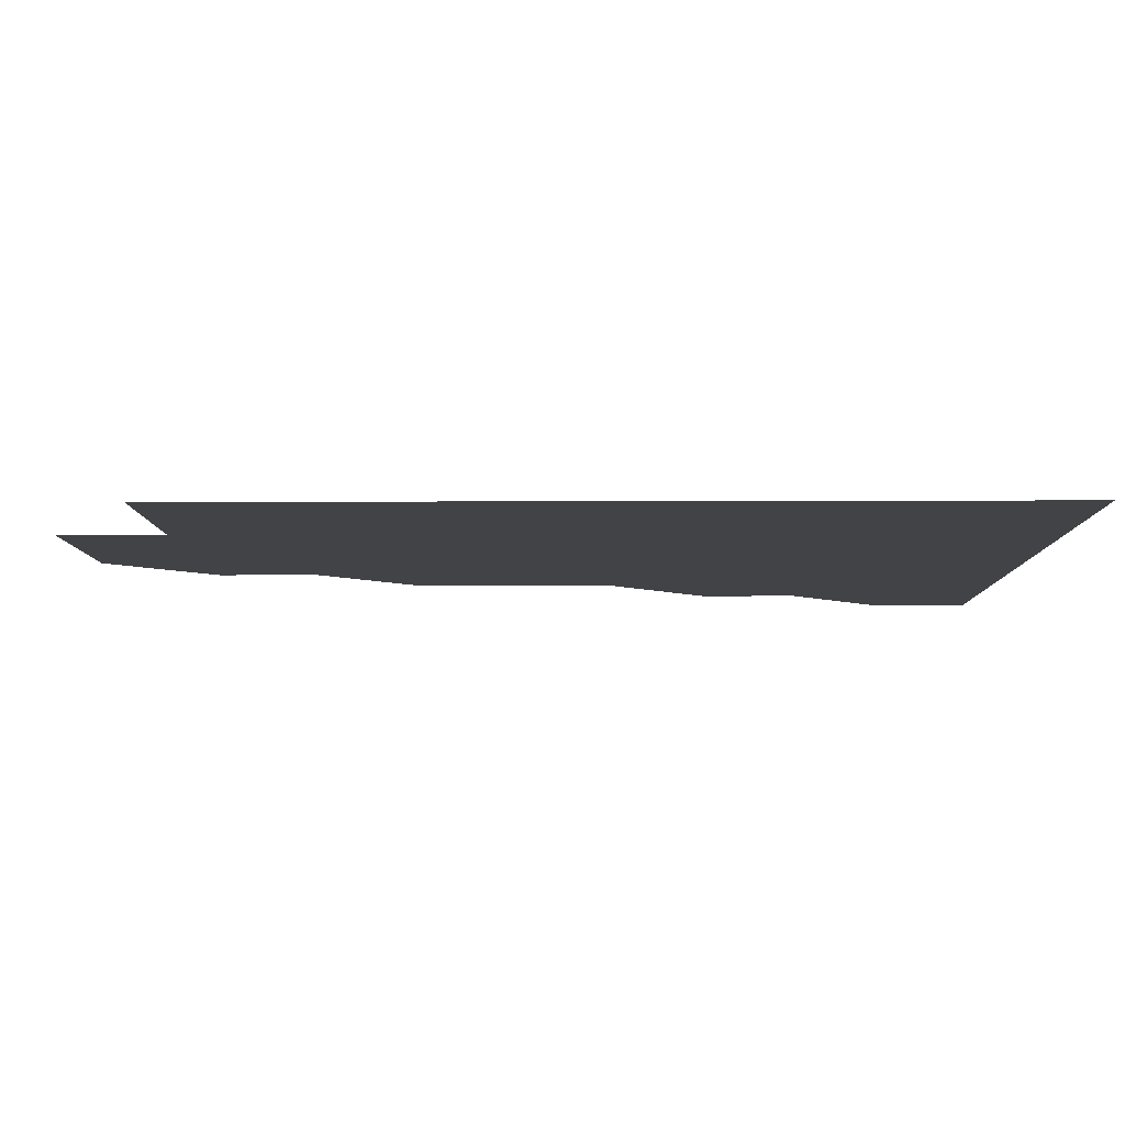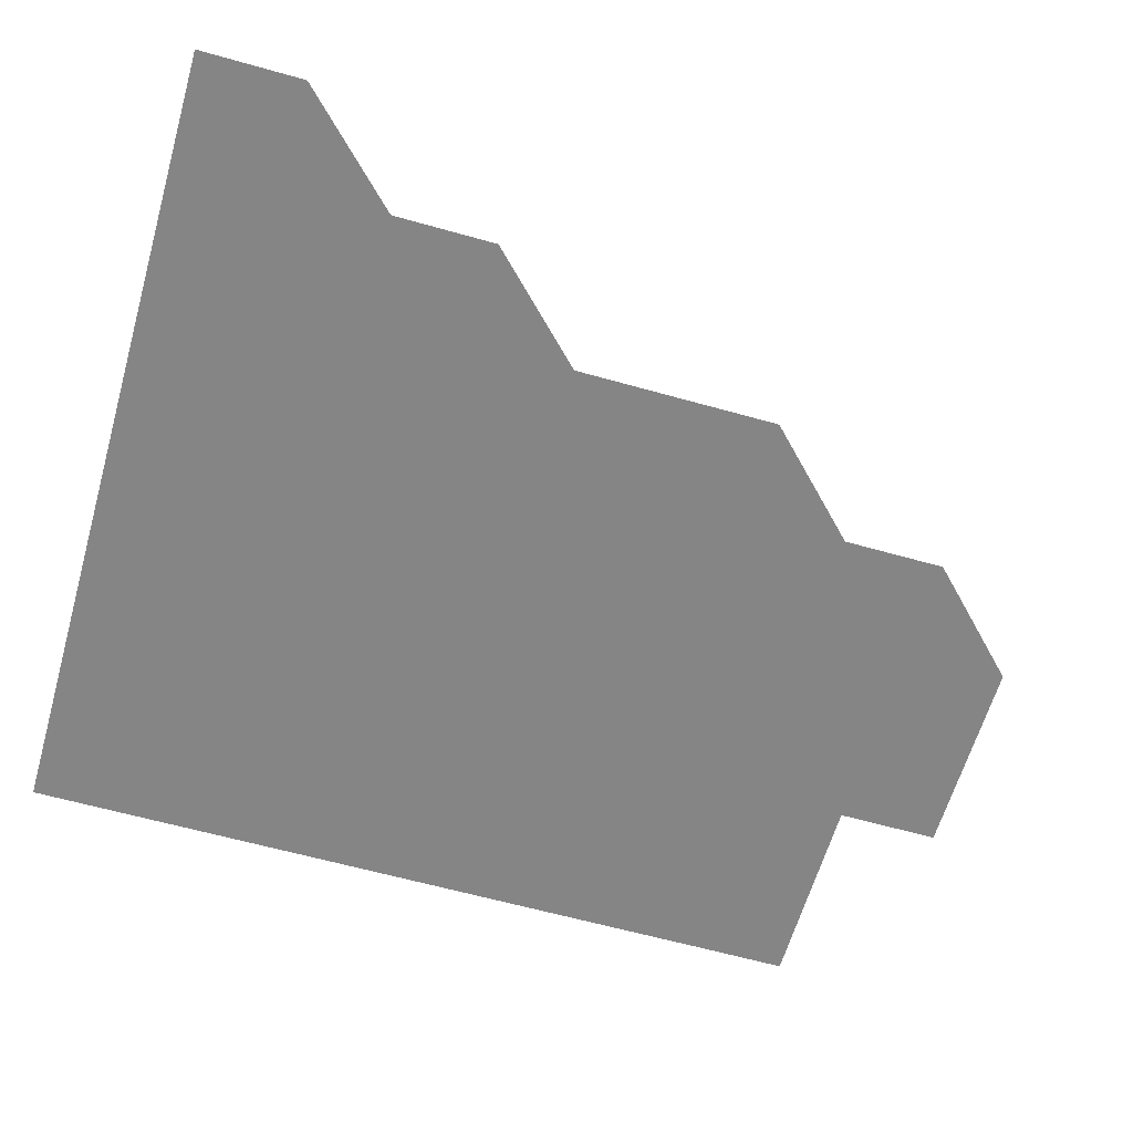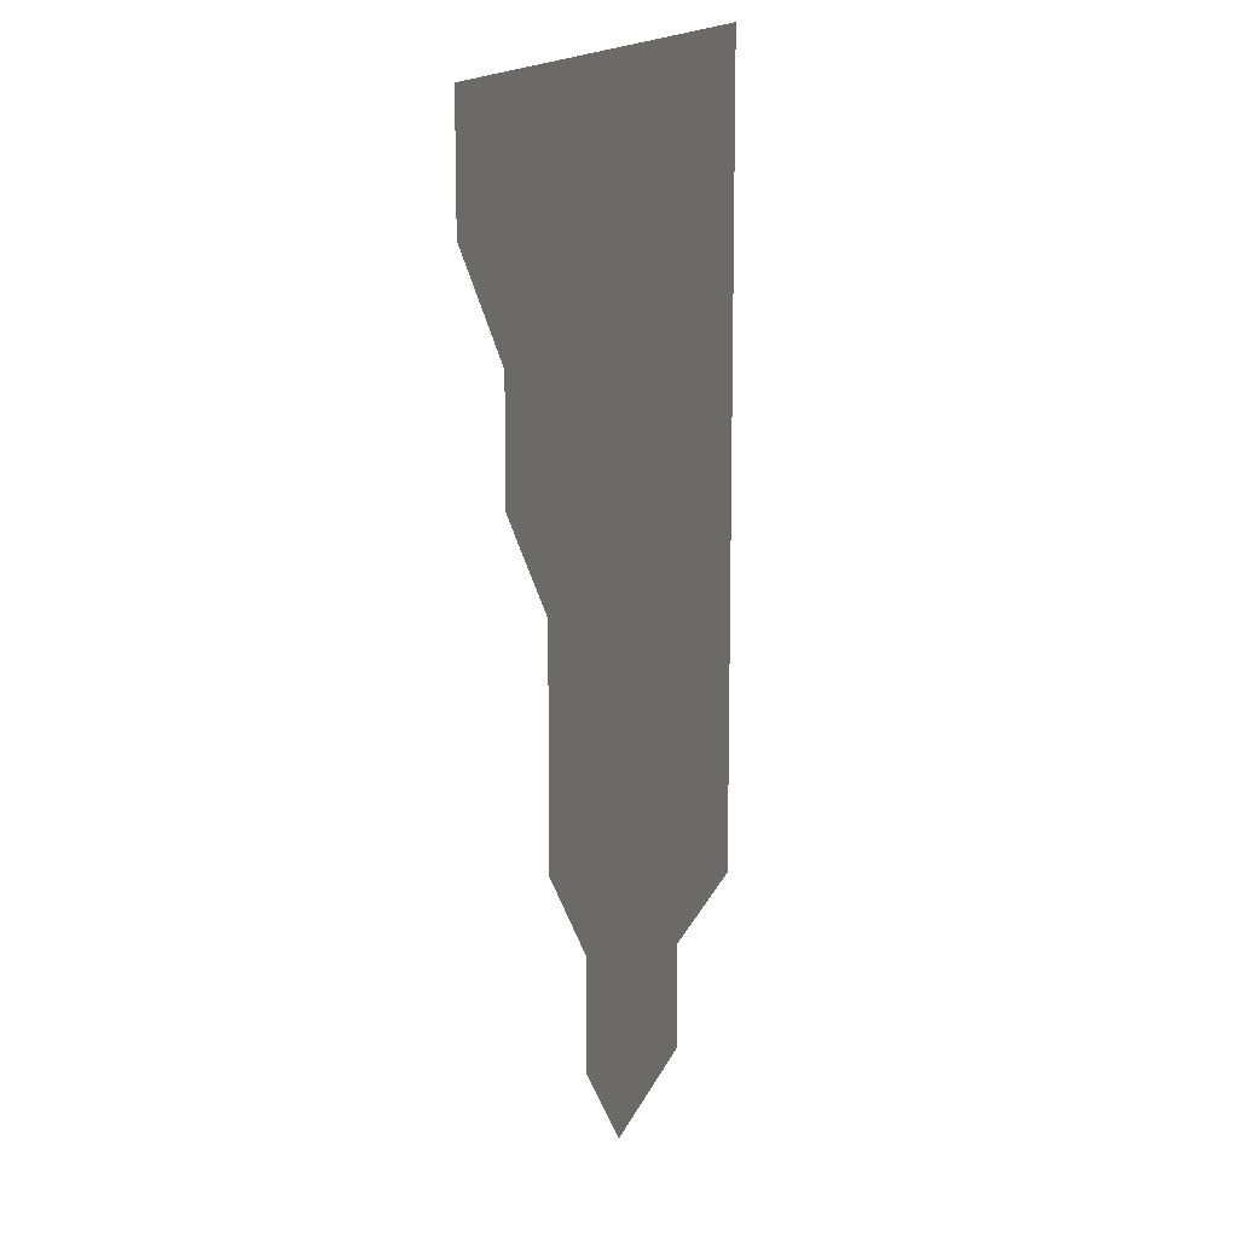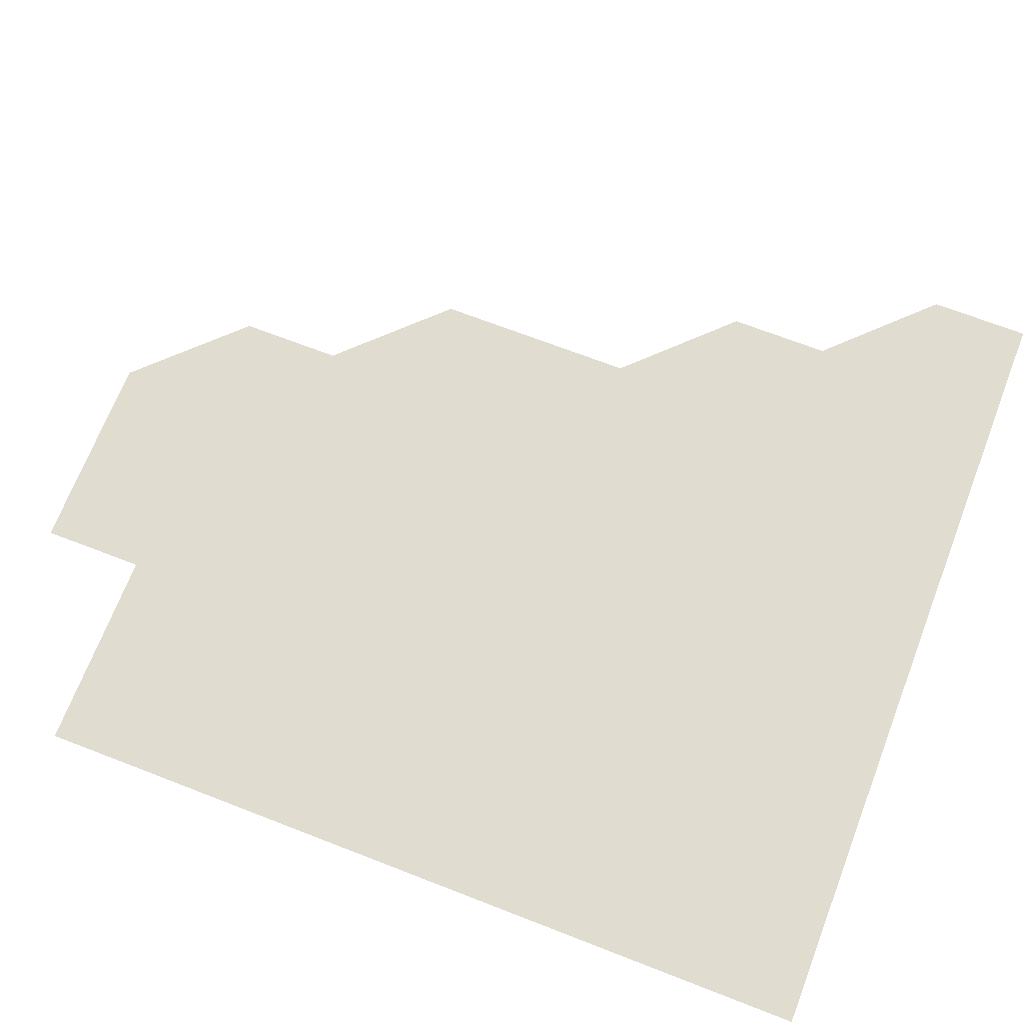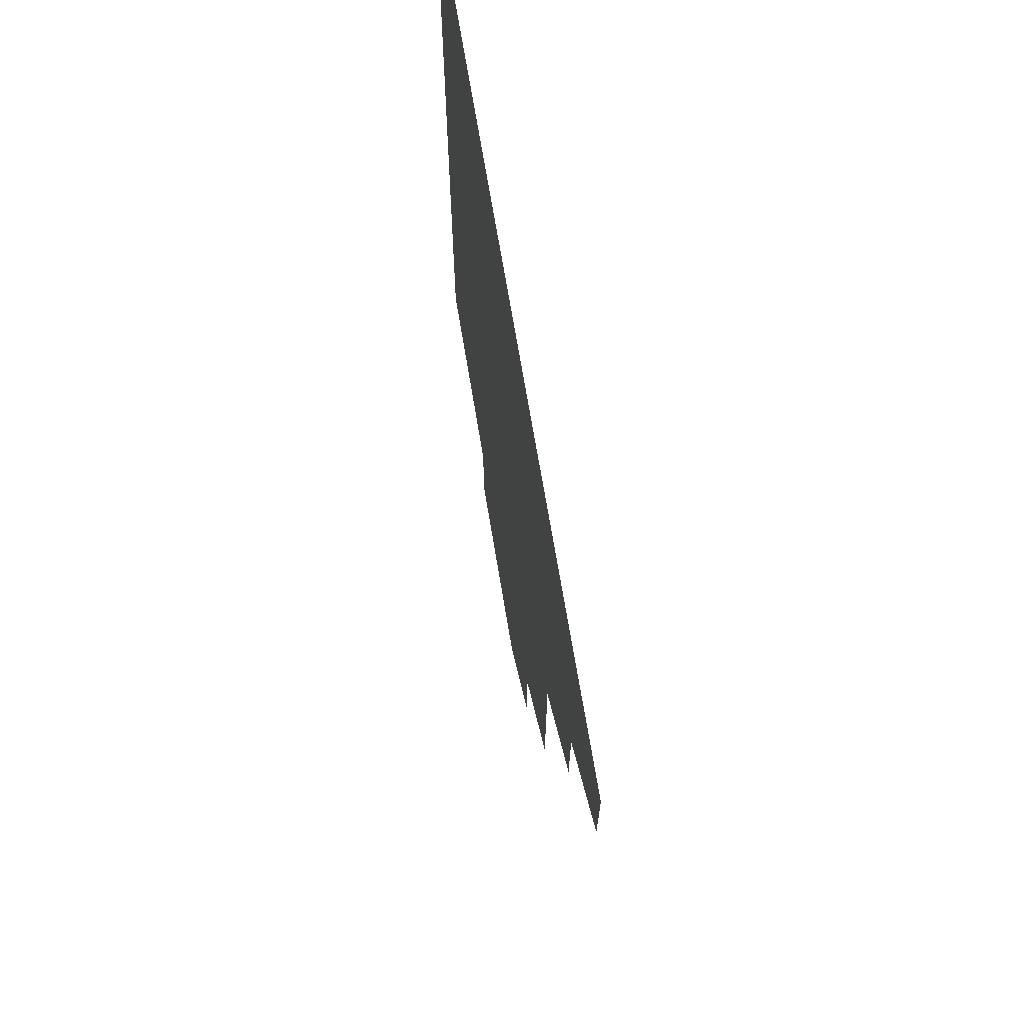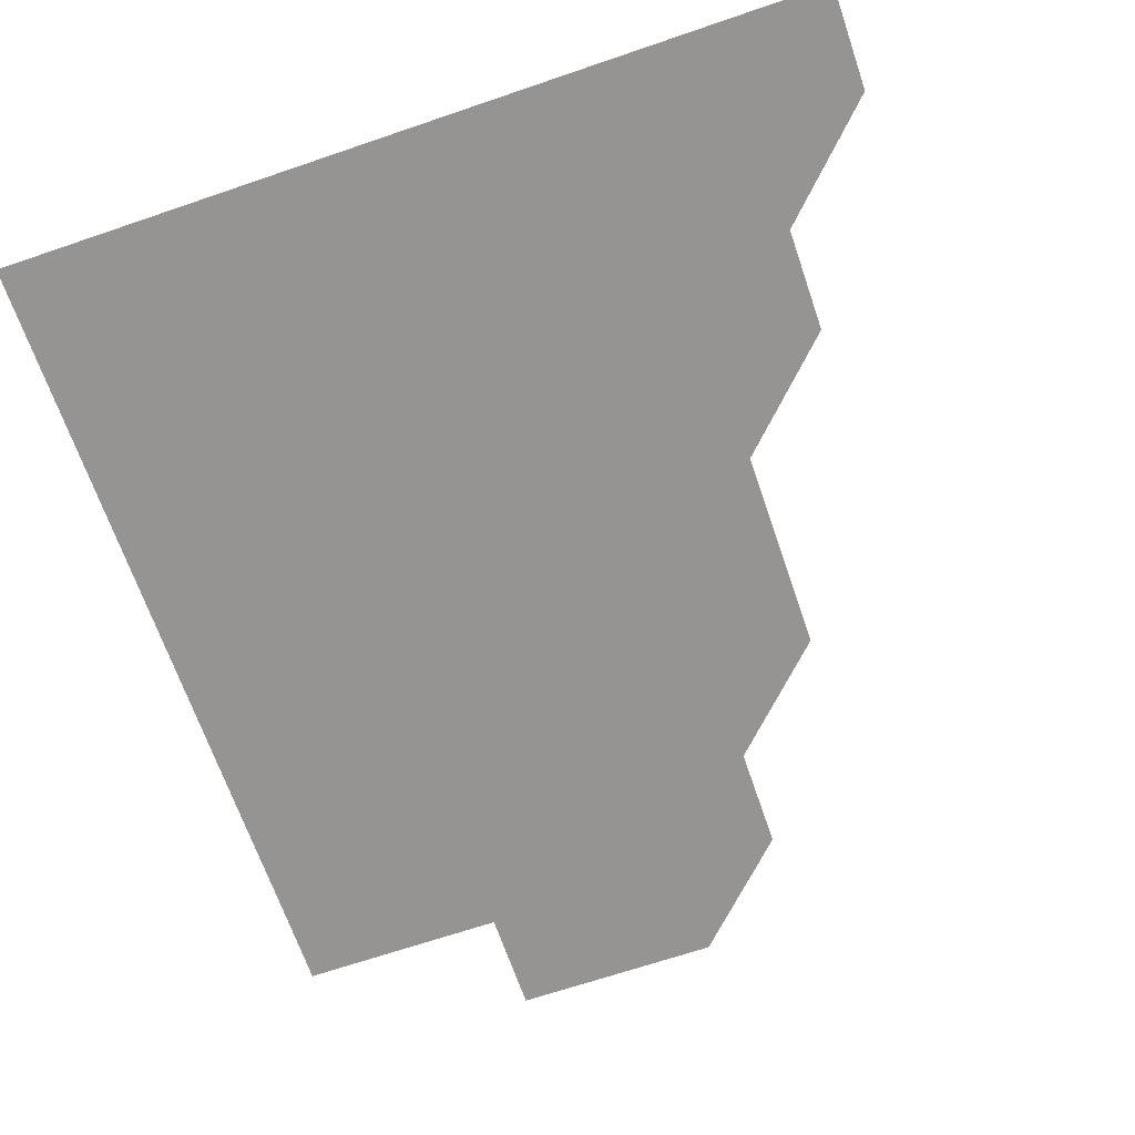
<metadata>
{"format":"obj","ext":"obj","renderer":"f3d","projection":"perspective","resolution":1024,"background":"white","views":[{"elev":-7.1,"azim":90.7,"up":"+Z"},{"elev":-61.9,"azim":-106.0,"up":"+Z"},{"elev":14.4,"azim":-74.9,"up":"+Y"},{"elev":69.4,"azim":111.2,"up":"+Z"},{"elev":69.6,"azim":-99.4,"up":"+Y"},{"elev":-67.2,"azim":-161.1,"up":"+Z"}]}
</metadata>
<code>
v 451 391 0
v 451 421 0
v 481 331 0
v 481 361 0
v 481 391 0
v 481 421 0
v 511 241 0
v 511 271 0
v 511 301 0
v 511 331 0
v 511 361 0
v 511 391 0
v 511 421 0
v 541.1 181 0
v 541 211 0
v 541 241 0
v 541 271 0
v 541 301 0
v 541 331 0
v 541 361 0
v 541 391 0
v 541 421 0
v 571 151 0
v 571 181 0
v 571 211 0
v 571 241 0
v 571 271 0
v 571 301 0
v 571 331 0
v 571 361 0
v 571 391 0
v 571 421 0
v 601 151 0
v 601 181 0
v 601 211 0
v 601 241 0
v 601 271 0
v 601 301 0
v 601 331 0
v 601 361 0
v 601 391 0
v 601 421 0
v 631 151 0
v 630.9 181 0
v 631 211 0
v 631 241 0
v 631 271 0
v 631 301 0
v 631 331 0
v 631 361 0
v 631 391 0
v 631 421 0
v 661 181 0
v 661 211 0
v 661 241 0
v 661 271 0
v 661 301 0
v 661 331 0
v 661 361 0
v 661 391 0
v 661 421 0
v 691 181 0
v 691 210.9 0
v 691 241 0
v 691 271 0
v 691 301 0
v 691 331 0
v 691 361 0
v 691 391 0
v 691 421 0
f 4 5 1
f 1 5 2
f 5 6 2
f 9 10 3
f 3 10 4
f 10 11 4
f 4 11 5
f 11 12 5
f 5 12 6
f 12 13 6
f 15 16 7
f 7 16 8
f 16 17 8
f 8 17 9
f 17 18 9
f 9 18 10
f 18 19 10
f 10 19 11
f 19 20 11
f 11 20 12
f 20 21 12
f 12 21 13
f 21 22 13
f 23 24 14
f 14 24 15
f 24 25 15
f 15 25 16
f 25 26 16
f 16 26 17
f 26 27 17
f 17 27 18
f 27 28 18
f 18 28 19
f 28 29 19
f 19 29 20
f 29 30 20
f 20 30 21
f 30 31 21
f 21 31 22
f 31 32 22
f 23 33 24
f 33 34 24
f 24 34 25
f 34 35 25
f 25 35 26
f 35 36 26
f 26 36 27
f 36 37 27
f 27 37 28
f 37 38 28
f 28 38 29
f 38 39 29
f 29 39 30
f 39 40 30
f 30 40 31
f 40 41 31
f 31 41 32
f 41 42 32
f 33 43 34
f 43 44 34
f 34 44 35
f 44 45 35
f 35 45 36
f 45 46 36
f 36 46 37
f 46 47 37
f 37 47 38
f 47 48 38
f 38 48 39
f 48 49 39
f 39 49 40
f 49 50 40
f 40 50 41
f 50 51 41
f 41 51 42
f 51 52 42
f 44 53 45
f 53 54 45
f 45 54 46
f 54 55 46
f 46 55 47
f 55 56 47
f 47 56 48
f 56 57 48
f 48 57 49
f 57 58 49
f 49 58 50
f 58 59 50
f 50 59 51
f 59 60 51
f 51 60 52
f 60 61 52
f 53 62 54
f 62 63 54
f 54 63 55
f 63 64 55
f 55 64 56
f 64 65 56
f 56 65 57
f 65 66 57
f 57 66 58
f 66 67 58
f 58 67 59
f 67 68 59
f 59 68 60
f 68 69 60
f 60 69 61
f 69 70 61

</code>
